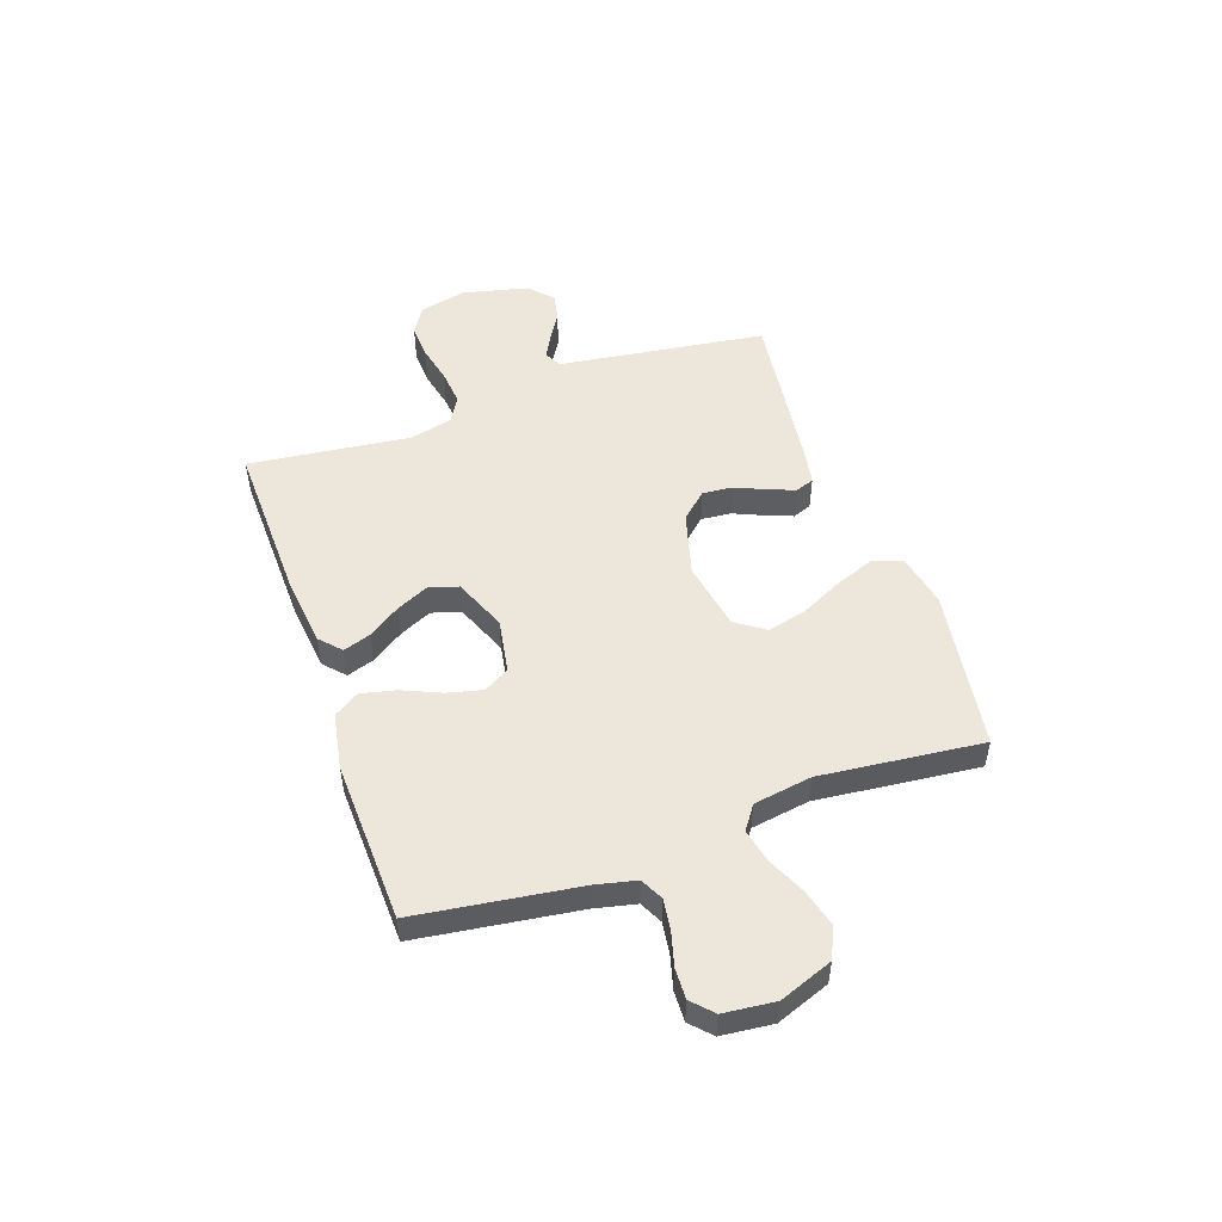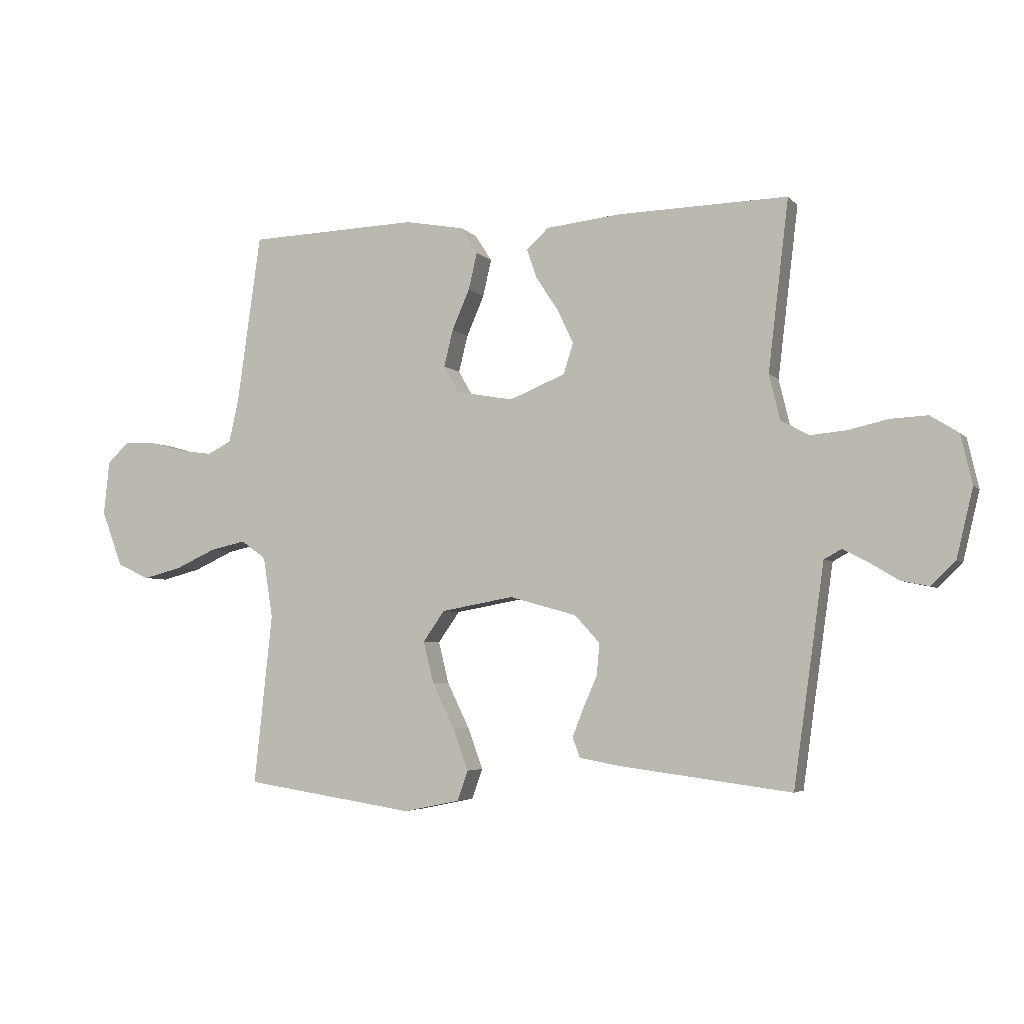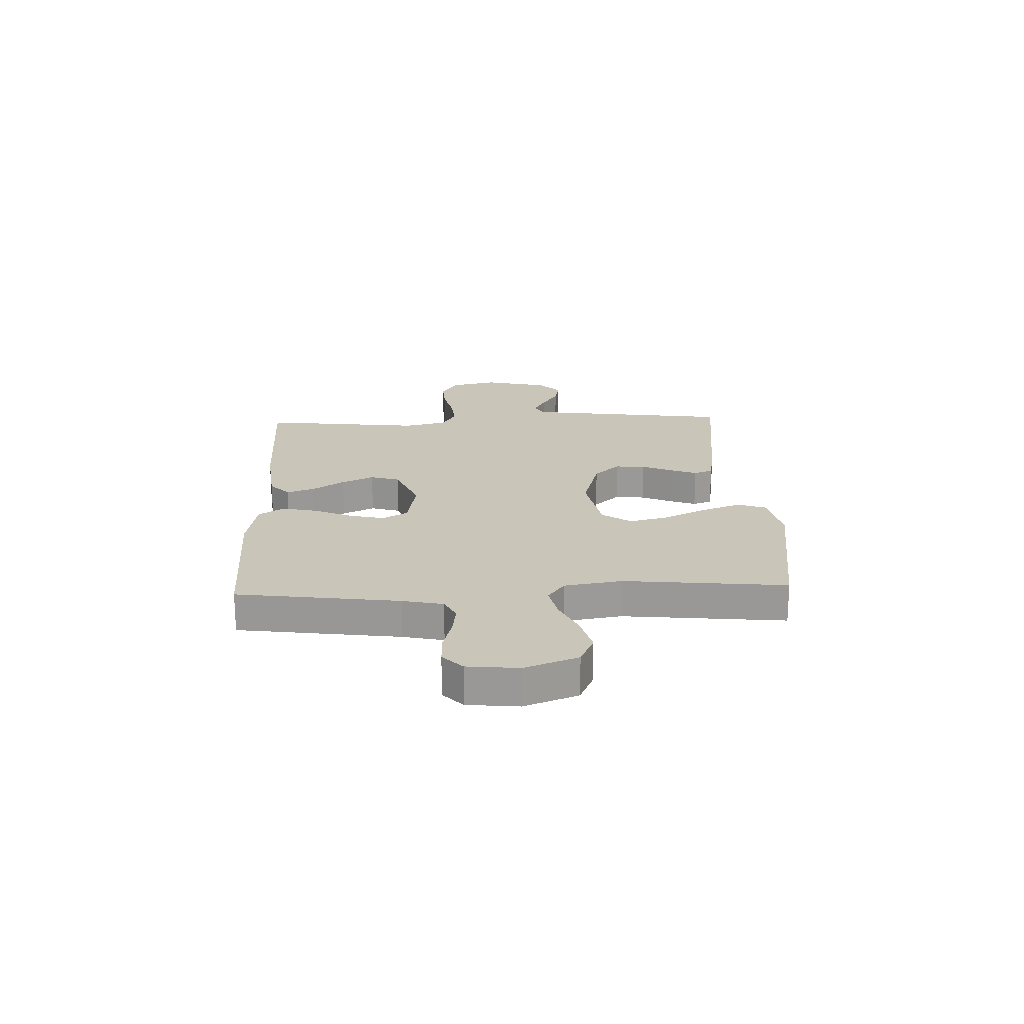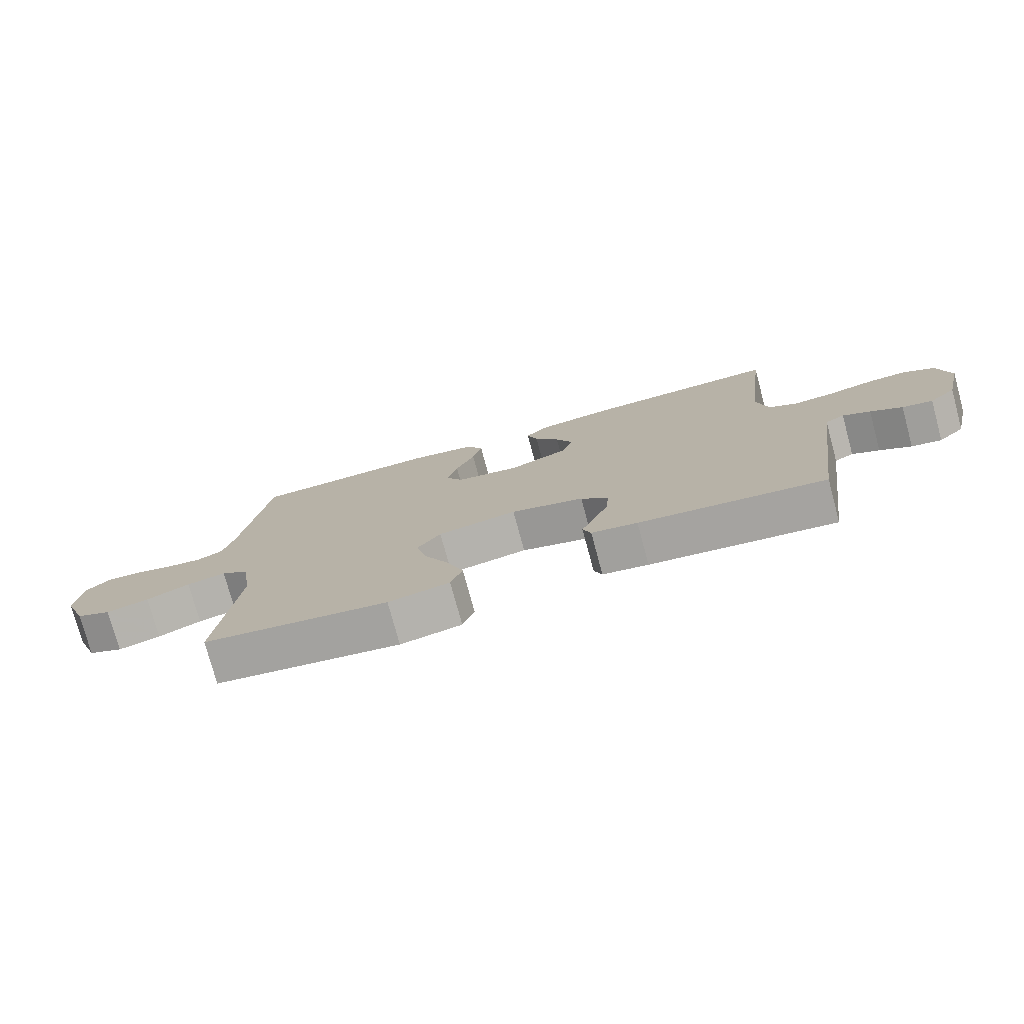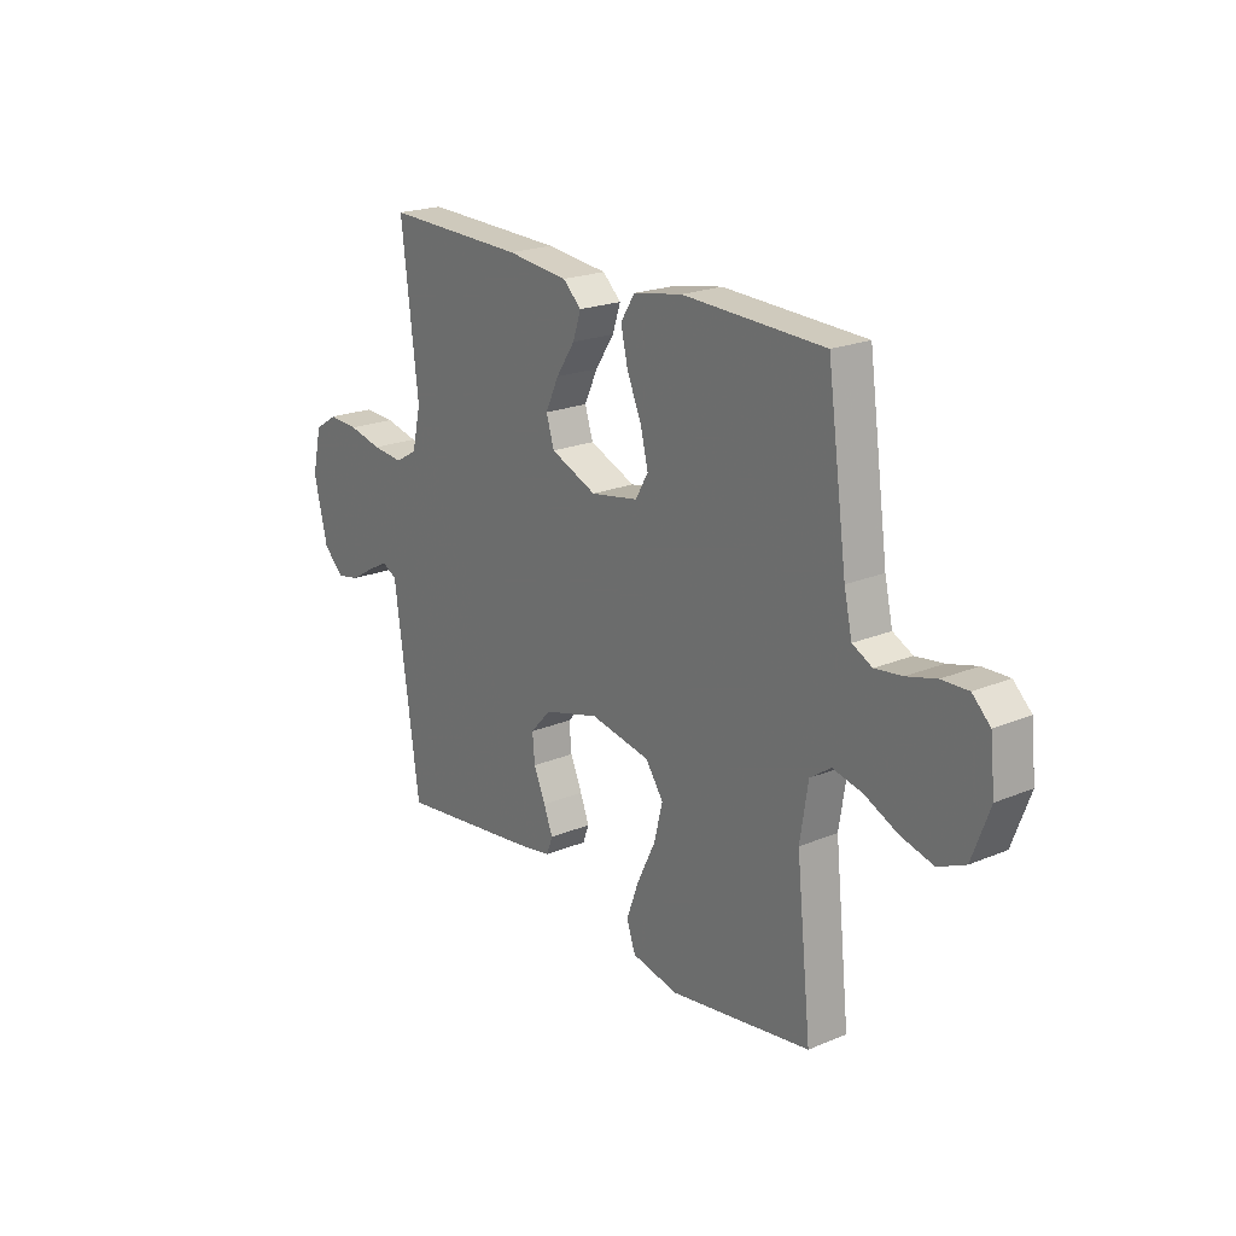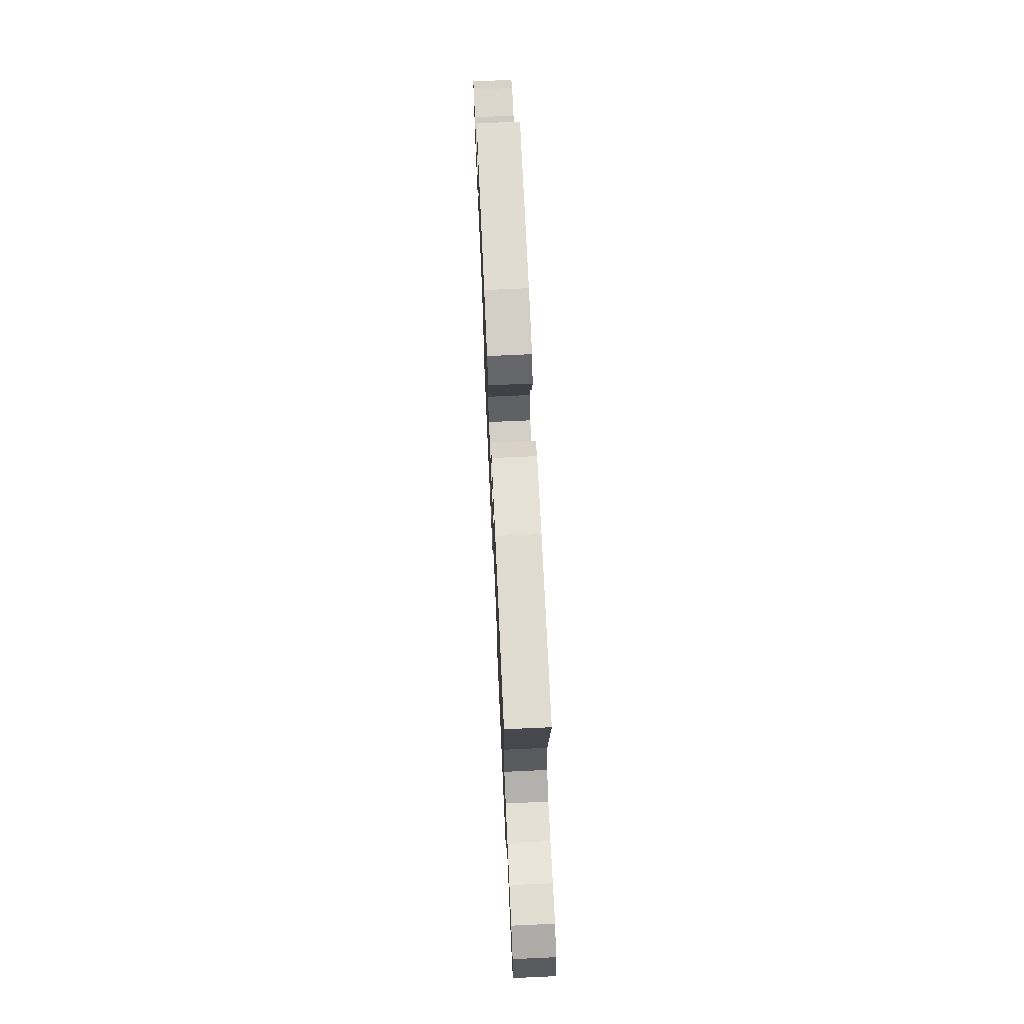
<metadata>
{"format":"obj","ext":"obj","renderer":"f3d","projection":"perspective","resolution":1024,"background":"white","views":[{"elev":51.1,"azim":70.7,"up":"+Y"},{"elev":-4.4,"azim":-159.2,"up":"+Z"},{"elev":20.7,"azim":87.6,"up":"+Y"},{"elev":-76.5,"azim":-164.9,"up":"+Z"},{"elev":21.1,"azim":53.3,"up":"+Z"},{"elev":71.1,"azim":-92.6,"up":"+Z"}]}
</metadata>
<code>
v -0.5 0.07 -0.5
v -0.542 0.07 -0.2
v -0.554 0.07 -0.115
v -0.585 0.07 -0.098
v -0.629 0.07 -0.121
v -0.68 0.07 -0.152
v -0.729 0.07 -0.162
v -0.772 0.07 -0.121
v -0.801 0.07 0
v -0.781 0.07 0.087
v -0.732 0.07 0.118
v -0.667 0.07 0.115
v -0.596 0.07 0.099
v -0.53 0.07 0.093
v -0.483 0.07 0.12
v -0.464 0.07 0.2
v -0.5 0.07 0.5
v -0.2 0.07 0.493
v -0.069 0.07 0.479
v -0.03 0.07 0.443
v -0.047 0.07 0.392
v -0.087 0.07 0.332
v -0.115 0.07 0.272
v -0.098 0.07 0.218
v 0 0.07 0.178
v 0.101 0.07 0.196
v 0.128 0.07 0.243
v 0.112 0.07 0.308
v 0.081 0.07 0.379
v 0.066 0.07 0.444
v 0.096 0.07 0.491
v 0.2 0.07 0.51
v 0.5 0.07 0.5
v 0.542 0.07 0.2
v 0.559 0.07 0.125
v 0.601 0.07 0.104
v 0.659 0.07 0.112
v 0.721 0.07 0.129
v 0.777 0.07 0.131
v 0.815 0.07 0.095
v 0.825 0.07 0
v 0.788 0.07 -0.099
v 0.731 0.07 -0.125
v 0.662 0.07 -0.107
v 0.592 0.07 -0.075
v 0.529 0.07 -0.061
v 0.485 0.07 -0.092
v 0.468 0.07 -0.2
v 0.5 0.07 -0.5
v 0.2 0.07 -0.546
v 0.101 0.07 -0.526
v 0.082 0.07 -0.473
v 0.109 0.07 -0.4
v 0.148 0.07 -0.32
v 0.166 0.07 -0.247
v 0.128 0.07 -0.193
v 0 0.07 -0.17
v -0.118 0.07 -0.203
v -0.162 0.07 -0.251
v -0.157 0.07 -0.307
v -0.132 0.07 -0.364
v -0.113 0.07 -0.413
v -0.126 0.07 -0.448
v -0.2 0.07 -0.461
v -0.5 0 -0.5
v -0.542 0 -0.2
v -0.554 0 -0.115
v -0.585 0 -0.098
v -0.629 0 -0.121
v -0.68 0 -0.152
v -0.729 0 -0.162
v -0.772 0 -0.121
v -0.801 0 0
v -0.781 0 0.087
v -0.732 0 0.118
v -0.667 0 0.115
v -0.596 0 0.099
v -0.53 0 0.093
v -0.483 0 0.12
v -0.464 0 0.2
v -0.5 0 0.5
v -0.2 0 0.493
v -0.069 0 0.479
v -0.03 0 0.443
v -0.047 0 0.392
v -0.087 0 0.332
v -0.115 0 0.272
v -0.098 0 0.218
v 0 0 0.178
v 0.101 0 0.196
v 0.128 0 0.243
v 0.112 0 0.308
v 0.081 0 0.379
v 0.066 0 0.444
v 0.096 0 0.491
v 0.2 0 0.51
v 0.5 0 0.5
v 0.542 0 0.2
v 0.559 0 0.125
v 0.601 0 0.104
v 0.659 0 0.112
v 0.721 0 0.129
v 0.777 0 0.131
v 0.815 0 0.095
v 0.825 0 0
v 0.788 0 -0.099
v 0.731 0 -0.125
v 0.662 0 -0.107
v 0.592 0 -0.075
v 0.529 0 -0.061
v 0.485 0 -0.092
v 0.468 0 -0.2
v 0.5 0 -0.5
v 0.2 0 -0.546
v 0.101 0 -0.526
v 0.082 0 -0.473
v 0.109 0 -0.4
v 0.148 0 -0.32
v 0.166 0 -0.247
v 0.128 0 -0.193
v 0 0 -0.17
v -0.118 0 -0.203
v -0.162 0 -0.251
v -0.157 0 -0.307
v -0.132 0 -0.364
v -0.113 0 -0.413
v -0.126 0 -0.448
v -0.2 0 -0.461
f 64 1 2
f 63 64 2
f 62 63 2
f 61 62 2
f 60 61 2
f 59 60 2 3
f 58 59 3 4
f 57 58 4
f 52 53 54
f 51 52 54
f 50 51 54
f 49 50 54
f 48 49 54
f 47 48 54 55
f 46 47 55 56
f 43 44 45
f 42 43 45
f 41 42 45
f 40 41 45
f 39 40 45
f 38 39 45
f 37 38 45
f 36 37 45 46
f 46 56 57
f 36 46 57
f 35 36 57
f 32 33 34
f 31 32 34
f 30 31 34
f 29 30 34
f 28 29 34
f 27 28 34 35
f 20 21 22
f 19 20 22
f 18 19 22
f 17 18 22
f 16 17 22
f 15 16 22 23
f 14 15 23 24
f 11 12 13
f 10 11 13
f 9 10 13
f 8 9 13
f 7 8 13
f 6 7 13
f 5 6 13
f 4 5 13 14
f 14 24 25
f 4 14 25
f 57 4 25
f 26 27 35 57
f 25 26 57
f 66 65 128
f 66 128 127
f 66 127 126
f 66 126 125
f 66 125 124
f 67 66 124 123
f 68 67 123 122
f 68 122 121
f 118 117 116
f 118 116 115
f 118 115 114
f 118 114 113
f 118 113 112
f 119 118 112 111
f 120 119 111 110
f 109 108 107
f 109 107 106
f 109 106 105
f 109 105 104
f 109 104 103
f 109 103 102
f 109 102 101
f 110 109 101 100
f 121 120 110
f 121 110 100
f 121 100 99
f 98 97 96
f 98 96 95
f 98 95 94
f 98 94 93
f 98 93 92
f 99 98 92 91
f 86 85 84
f 86 84 83
f 86 83 82
f 86 82 81
f 86 81 80
f 87 86 80 79
f 88 87 79 78
f 77 76 75
f 77 75 74
f 77 74 73
f 77 73 72
f 77 72 71
f 77 71 70
f 77 70 69
f 78 77 69 68
f 89 88 78
f 89 78 68
f 89 68 121
f 121 99 91 90
f 121 90 89
f 1 65 66 2
f 2 66 67 3
f 3 67 68 4
f 4 68 69 5
f 5 69 70 6
f 6 70 71 7
f 7 71 72 8
f 8 72 73 9
f 9 73 74 10
f 10 74 75 11
f 11 75 76 12
f 12 76 77 13
f 13 77 78 14
f 14 78 79 15
f 15 79 80 16
f 16 80 81 17
f 17 81 82 18
f 18 82 83 19
f 19 83 84 20
f 20 84 85 21
f 21 85 86 22
f 22 86 87 23
f 23 87 88 24
f 24 88 89 25
f 25 89 90 26
f 26 90 91 27
f 27 91 92 28
f 28 92 93 29
f 29 93 94 30
f 30 94 95 31
f 31 95 96 32
f 32 96 97 33
f 33 97 98 34
f 34 98 99 35
f 35 99 100 36
f 36 100 101 37
f 37 101 102 38
f 38 102 103 39
f 39 103 104 40
f 40 104 105 41
f 41 105 106 42
f 42 106 107 43
f 43 107 108 44
f 44 108 109 45
f 45 109 110 46
f 46 110 111 47
f 47 111 112 48
f 48 112 113 49
f 49 113 114 50
f 50 114 115 51
f 51 115 116 52
f 52 116 117 53
f 53 117 118 54
f 54 118 119 55
f 55 119 120 56
f 56 120 121 57
f 57 121 122 58
f 58 122 123 59
f 59 123 124 60
f 60 124 125 61
f 61 125 126 62
f 62 126 127 63
f 63 127 128 64
f 64 128 65 1

</code>
